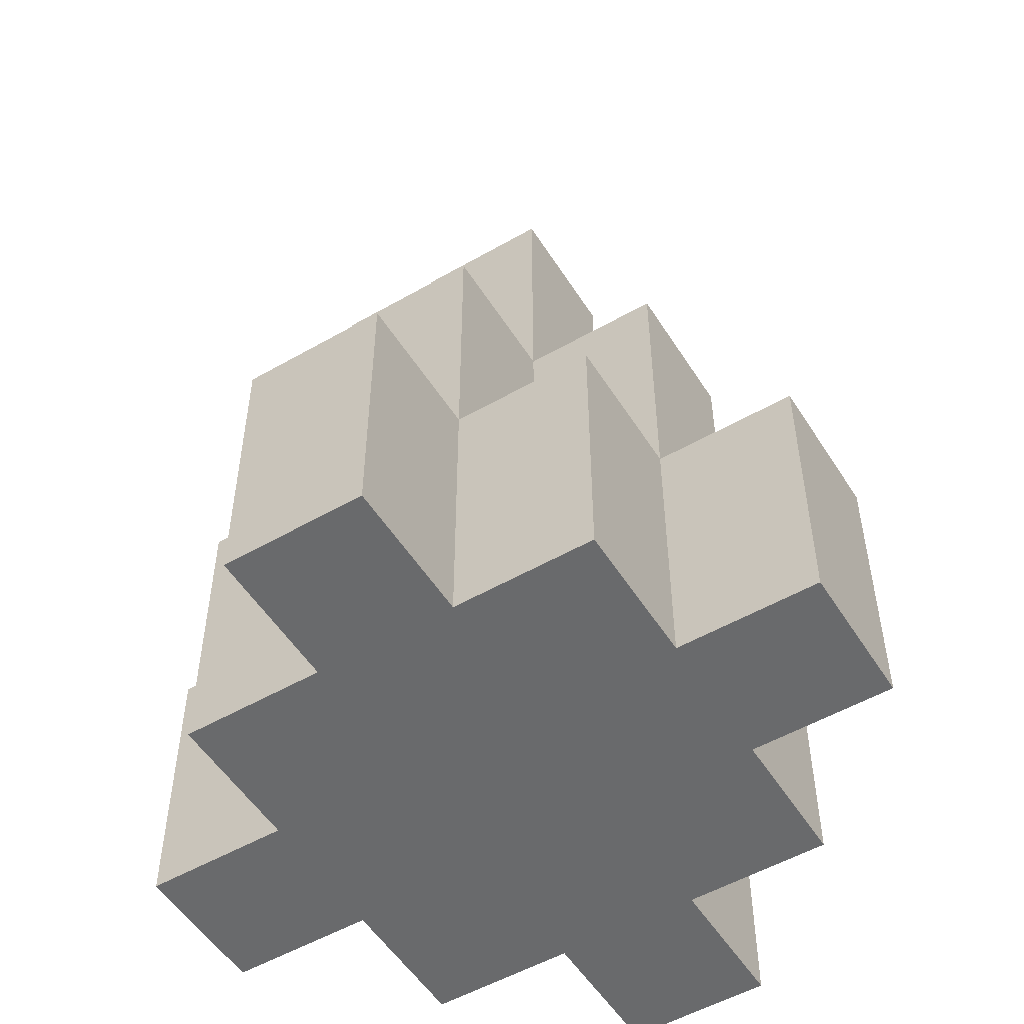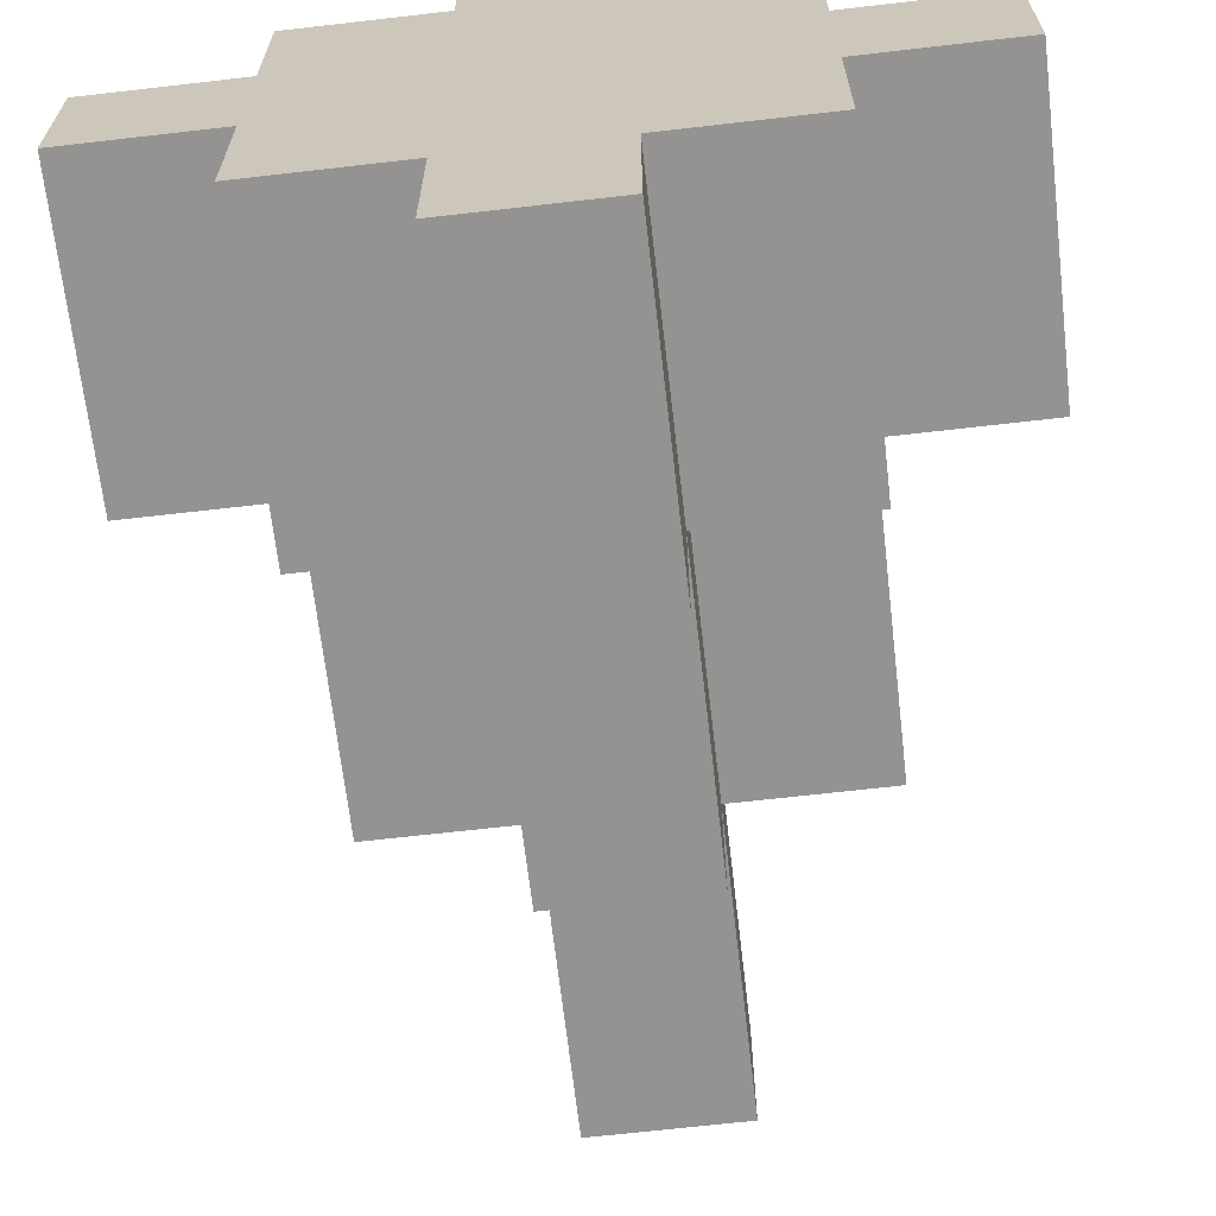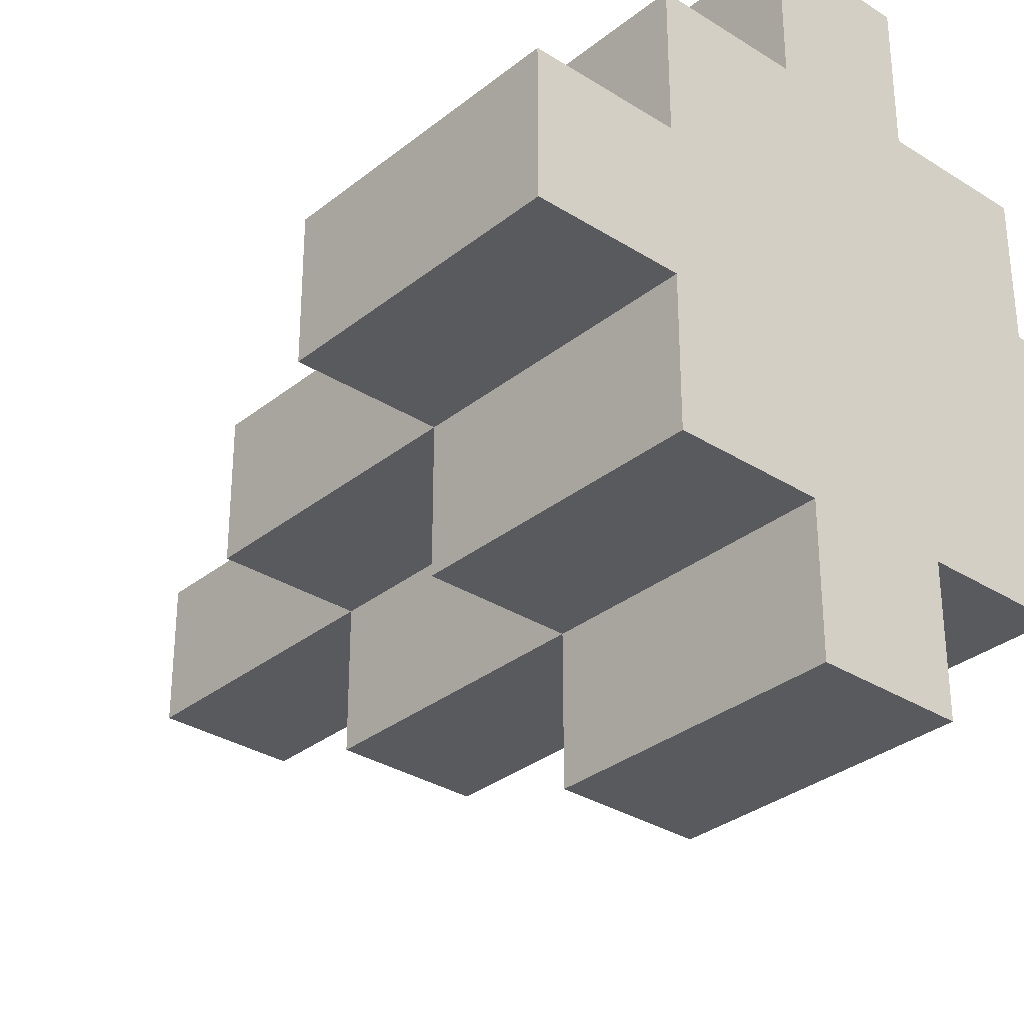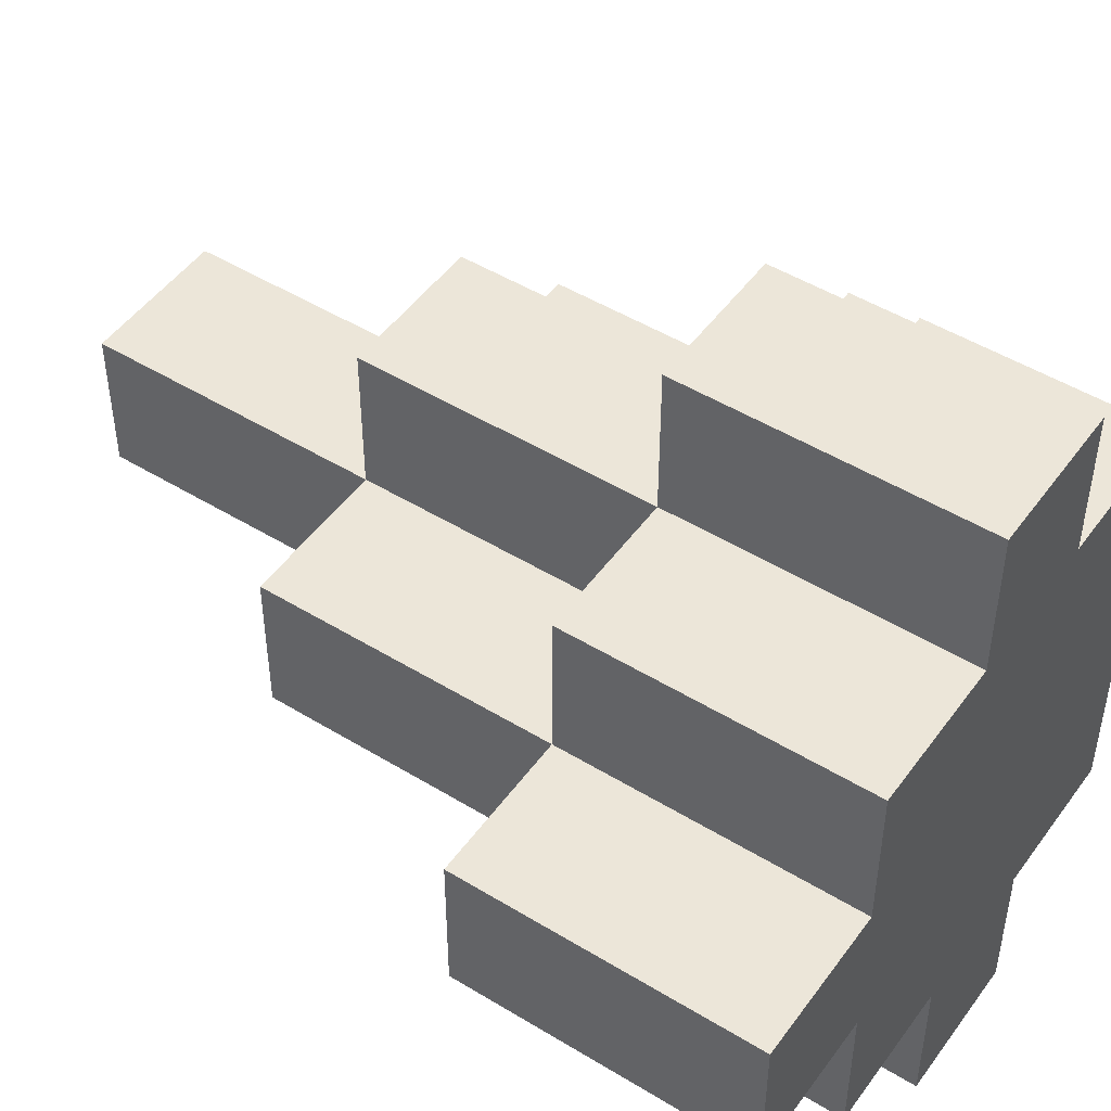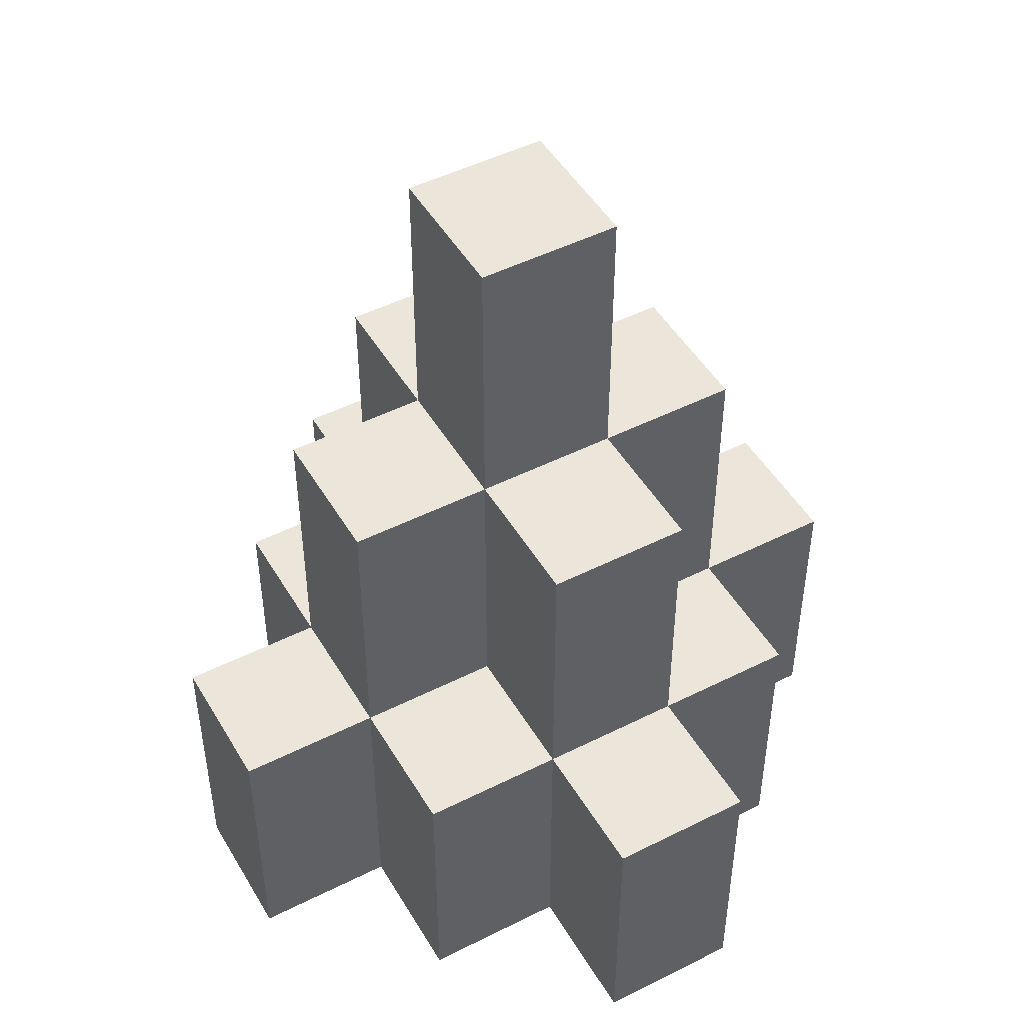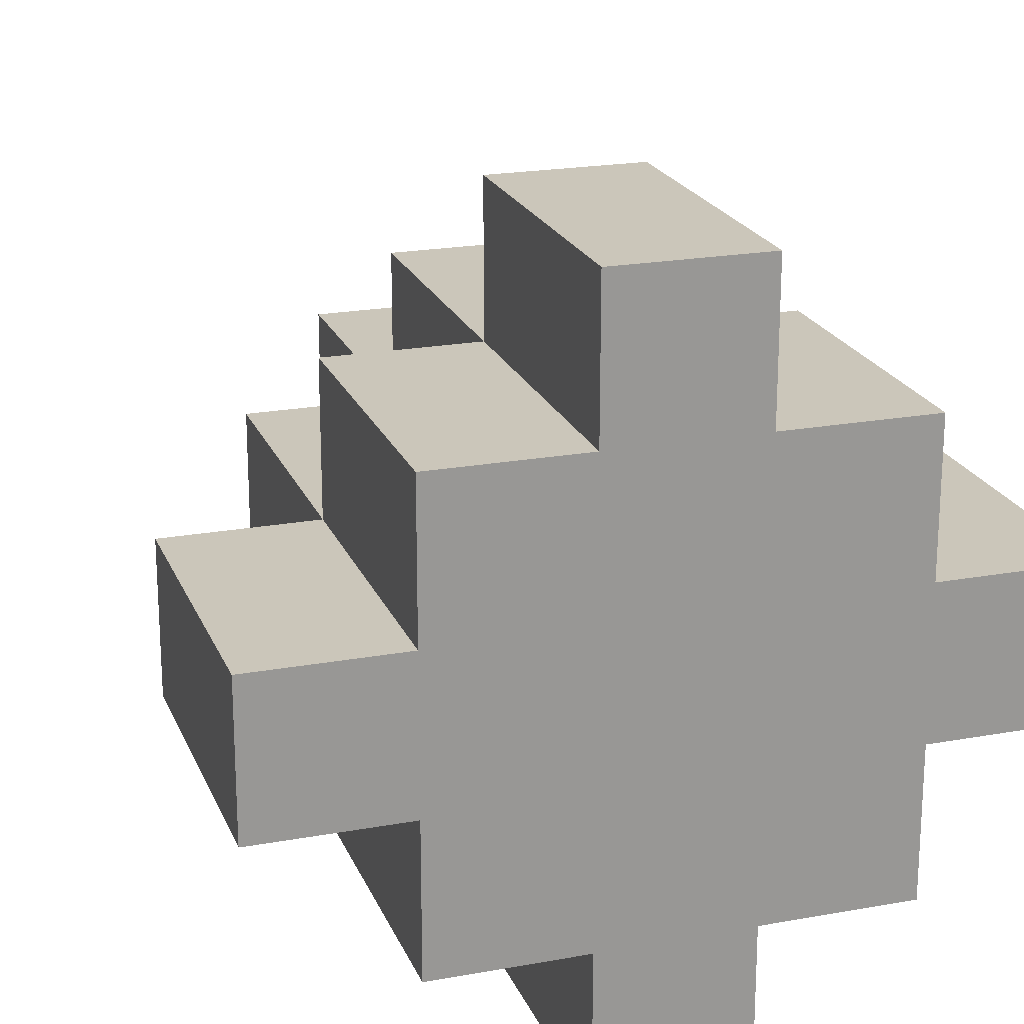
<metadata>
{"format":"obj","ext":"obj","renderer":"f3d","projection":"perspective","resolution":1024,"background":"white","views":[{"elev":-52.9,"azim":31.6,"up":"+Z"},{"elev":-66.8,"azim":-173.4,"up":"+Y"},{"elev":-31.7,"azim":138.2,"up":"+Y"},{"elev":48.6,"azim":124.3,"up":"+Y"},{"elev":48.2,"azim":-29.4,"up":"+Z"},{"elev":21.1,"azim":161.9,"up":"+Y"}]}
</metadata>
<code>
o Arrow
g Arrow
v -2.5 -0.5 -3
v -1.5 -0.5 -3
v -1.5 0.5 -3
v -2.5 0.5 -3
v -2.5 -0.5 -2
v -2.5 0.5 -2
v -1.5 0.5 -2
v -1.5 -0.5 -2
v -2.5 -0.5 -1
v -1.5 -0.5 -1
v -1.5 0.5 -1
v -2.5 0.5 -1
v -1.5 -1.5 -3
v -0.5 -1.5 -3
v -0.5 -0.5 -3
v -1.5 -1.5 -2
v -0.5 -1.5 -2
v -1.5 -1.5 -1
v -0.5 -1.5 -1
v -0.5 -0.5 -1
v -0.5 0.5 -3
v -1.5 -0.5 0
v -1.5 0.5 0
v -0.5 0.5 -1
v -0.5 0.5 0
v -0.5 -0.5 0
v -1.5 -0.5 1
v -0.5 -0.5 1
v -0.5 0.5 1
v -1.5 0.5 1
v -0.5 -2.5 -3
v 0.5 -2.5 -3
v 0.5 -1.5 -3
v 0.5 -2.5 -2
v 0.5 -1.5 -2
v -0.5 -2.5 -2
v -0.5 -2.5 -1
v 0.5 -2.5 -1
v 0.5 -1.5 -1
v 0.5 -0.5 -3
v 0.5 -1.5 0
v 0.5 -0.5 0
v 0.5 -0.5 -1
v -0.5 -1.5 0
v -0.5 -1.5 1
v 0.5 -1.5 1
v 0.5 -0.5 1
v 0.5 0.5 -3
v 0.5 -0.5 2
v 0.5 0.5 2
v 0.5 0.5 1
v -0.5 -0.5 2
v -0.5 0.5 2
v -0.5 -0.5 3
v 0.5 -0.5 3
v 0.5 0.5 3
v -0.5 0.5 3
v -0.5 1.5 -3
v -1.5 1.5 -3
v -1.5 1.5 -2
v -0.5 1.5 -2
v -0.5 1.5 -1
v -1.5 1.5 -1
v 0.5 1.5 -3
v 0.5 0.5 -1
v 0.5 0.5 0
v 0.5 1.5 0
v 0.5 1.5 -1
v -0.5 1.5 0
v 0.5 1.5 1
v -0.5 1.5 1
v 0.5 2.5 -3
v -0.5 2.5 -3
v 0.5 1.5 -2
v 0.5 2.5 -2
v -0.5 2.5 -2
v 0.5 2.5 -1
v -0.5 2.5 -1
v 1.5 -1.5 -3
v 1.5 -0.5 -3
v 1.5 -1.5 -2
v 1.5 -0.5 -2
v 1.5 -1.5 -1
v 1.5 -0.5 -1
v 1.5 0.5 -3
v 1.5 -0.5 0
v 1.5 0.5 0
v 1.5 0.5 -1
v 1.5 -0.5 1
v 1.5 0.5 1
v 2.5 -0.5 -3
v 2.5 0.5 -3
v 2.5 -0.5 -2
v 2.5 0.5 -2
v 1.5 0.5 -2
v 2.5 -0.5 -1
v 2.5 0.5 -1
v 1.5 1.5 -3
v 1.5 1.5 -2
v 1.5 1.5 -1
g Arrow
f 3 2 1
f 3 1 4
f 4 1 5
f 6 4 5
f 4 7 3
f 4 6 7
f 1 2 8
f 1 8 5
f 11 9 10
f 11 12 9
f 6 5 9
f 12 6 9
f 6 11 7
f 6 12 11
f 5 8 10
f 5 10 9
f 15 14 13
f 15 13 2
f 2 13 16
f 8 2 16
f 13 14 17
f 13 17 16
f 20 18 19
f 20 10 18
f 8 16 18
f 10 8 18
f 16 17 19
f 16 19 18
f 21 15 2
f 21 2 3
f 11 10 22
f 23 11 22
f 11 25 24
f 11 23 25
f 10 20 26
f 10 26 22
f 29 27 28
f 29 30 27
f 23 22 27
f 30 23 27
f 23 29 25
f 23 30 29
f 22 26 28
f 22 28 27
f 33 32 31
f 33 31 14
f 33 34 32
f 35 34 33
f 14 31 36
f 17 14 36
f 31 32 34
f 31 34 36
f 39 37 38
f 39 19 37
f 35 38 34
f 39 38 35
f 17 36 37
f 19 17 37
f 36 34 38
f 36 38 37
f 40 33 14
f 40 14 15
f 43 41 39
f 42 41 43
f 20 19 44
f 26 20 44
f 19 39 41
f 19 41 44
f 47 45 46
f 47 28 45
f 42 46 41
f 47 46 42
f 26 44 45
f 28 26 45
f 44 41 46
f 44 46 45
f 48 40 15
f 48 15 21
f 51 49 47
f 50 49 51
f 29 28 52
f 53 29 52
f 29 50 51
f 29 53 50
f 28 47 49
f 28 49 52
f 56 54 55
f 56 57 54
f 50 55 49
f 56 55 50
f 53 52 54
f 57 53 54
f 53 56 50
f 53 57 56
f 52 49 55
f 52 55 54
f 58 21 3
f 58 3 59
f 59 3 7
f 60 59 7
f 59 61 58
f 59 60 61
f 62 11 24
f 62 63 11
f 60 7 11
f 63 60 11
f 60 62 61
f 60 63 62
f 64 48 21
f 64 21 58
f 68 66 65
f 67 66 68
f 62 24 25
f 69 62 25
f 62 67 68
f 62 69 67
f 70 29 51
f 70 71 29
f 67 51 66
f 70 51 67
f 69 25 29
f 71 69 29
f 69 70 67
f 69 71 70
f 72 64 58
f 72 58 73
f 72 74 64
f 75 74 72
f 73 58 61
f 76 73 61
f 73 75 72
f 73 76 75
f 77 62 68
f 77 78 62
f 75 68 74
f 77 68 75
f 76 61 62
f 78 76 62
f 76 77 75
f 76 78 77
f 80 79 33
f 80 33 40
f 80 81 79
f 82 81 80
f 33 79 81
f 33 81 35
f 84 39 83
f 84 43 39
f 82 83 81
f 84 83 82
f 35 81 83
f 35 83 39
f 85 80 40
f 85 40 48
f 88 86 84
f 87 86 88
f 65 87 88
f 65 66 87
f 43 84 86
f 43 86 42
f 90 47 89
f 90 51 47
f 87 89 86
f 90 89 87
f 66 90 87
f 66 51 90
f 42 86 89
f 42 89 47
f 92 91 80
f 92 80 85
f 92 93 91
f 94 93 92
f 85 94 92
f 85 95 94
f 80 91 93
f 80 93 82
f 97 84 96
f 97 88 84
f 94 96 93
f 97 96 94
f 95 97 94
f 95 88 97
f 82 93 96
f 82 96 84
f 98 85 48
f 98 48 64
f 98 95 85
f 99 95 98
f 64 99 98
f 64 74 99
f 100 65 88
f 100 68 65
f 99 88 95
f 100 88 99
f 74 100 99
f 74 68 100

</code>
